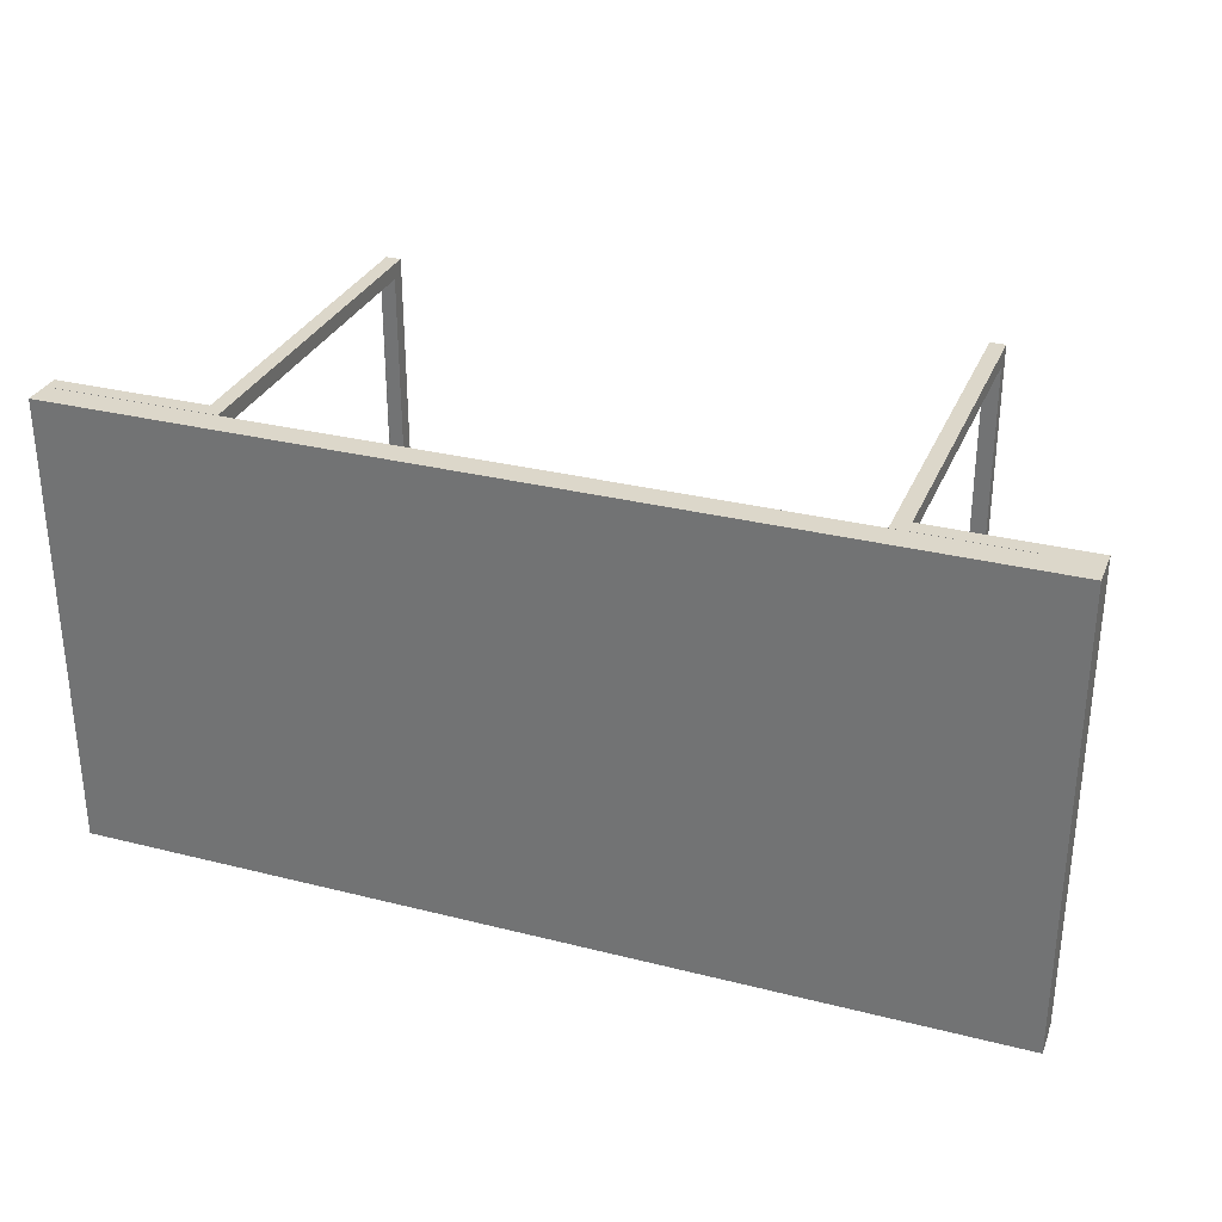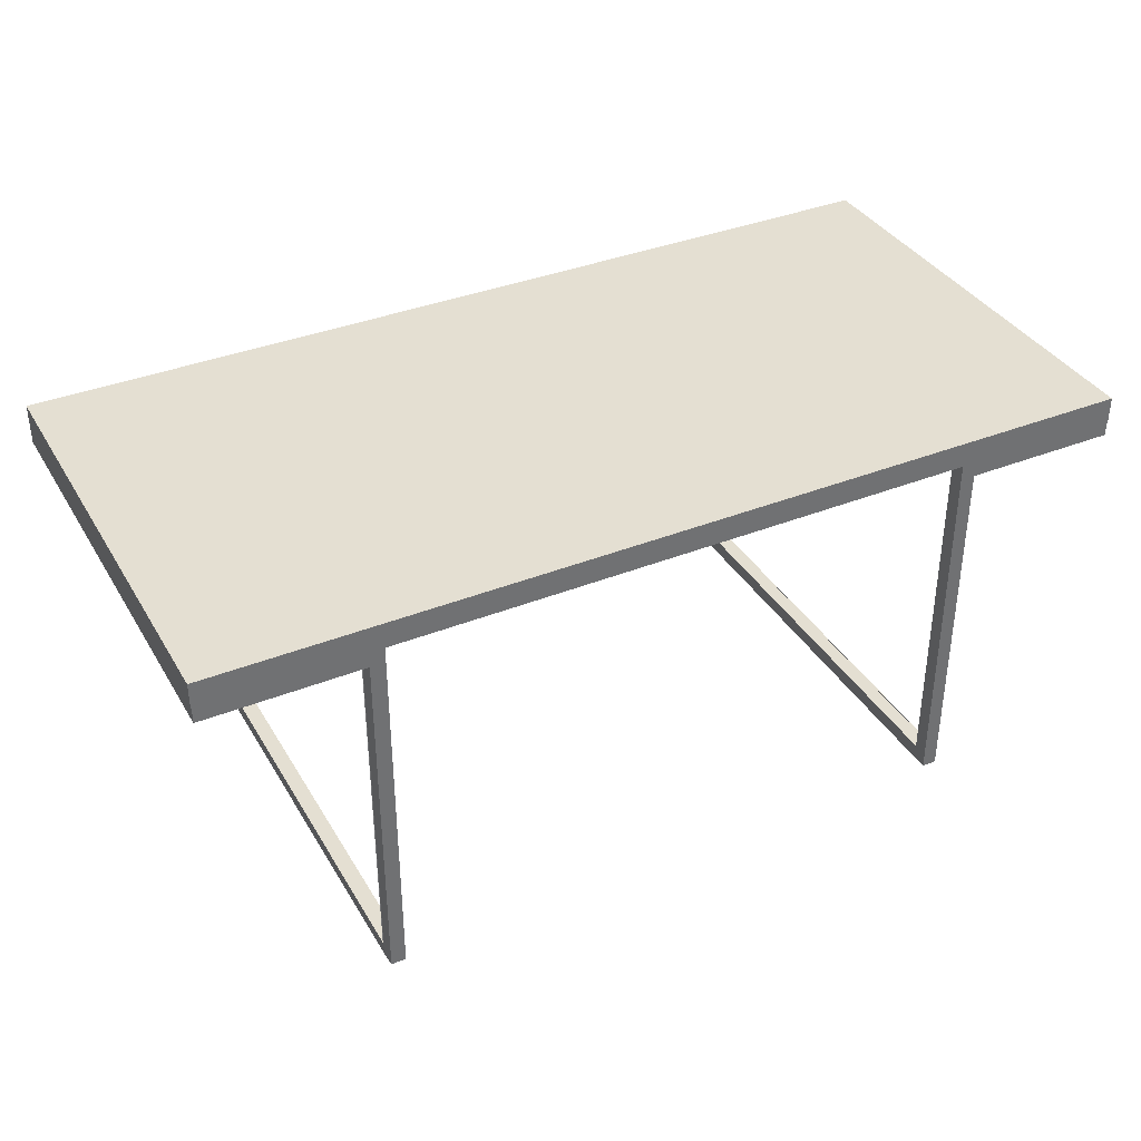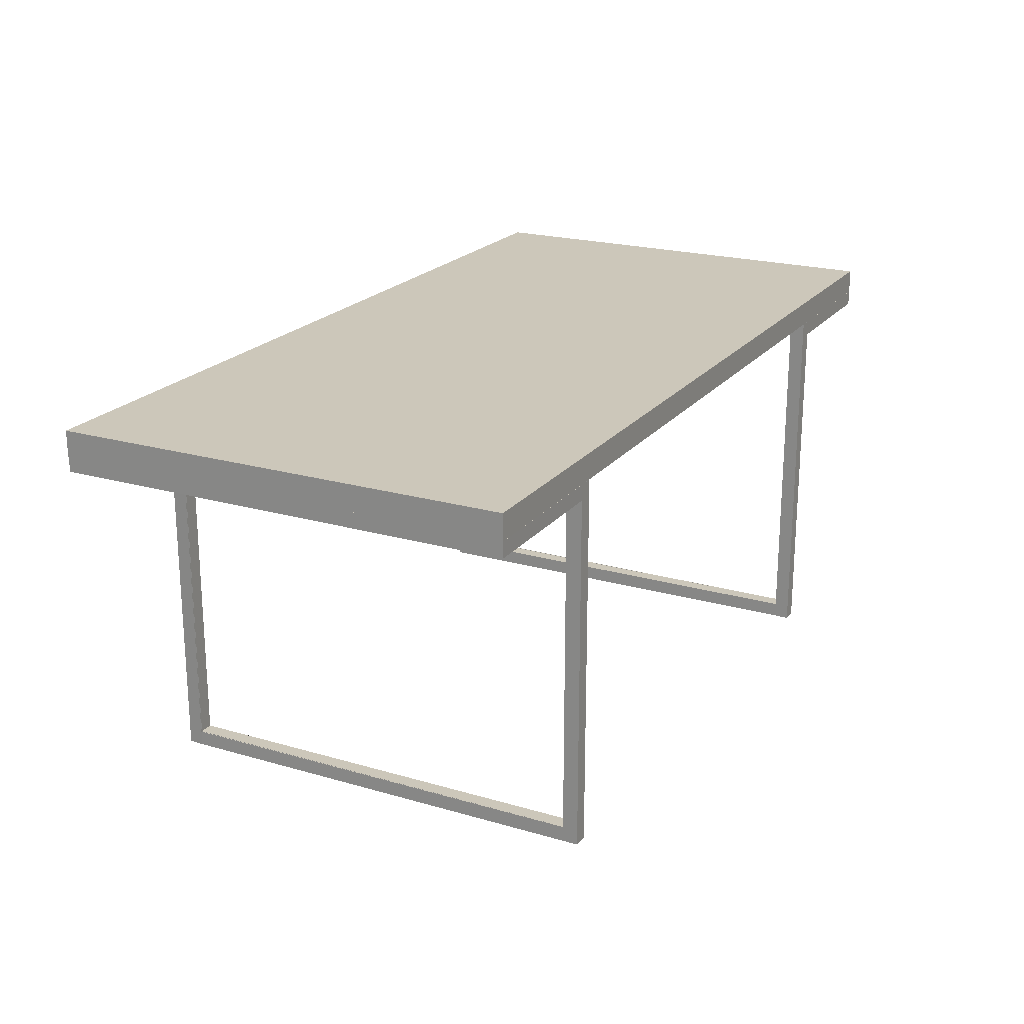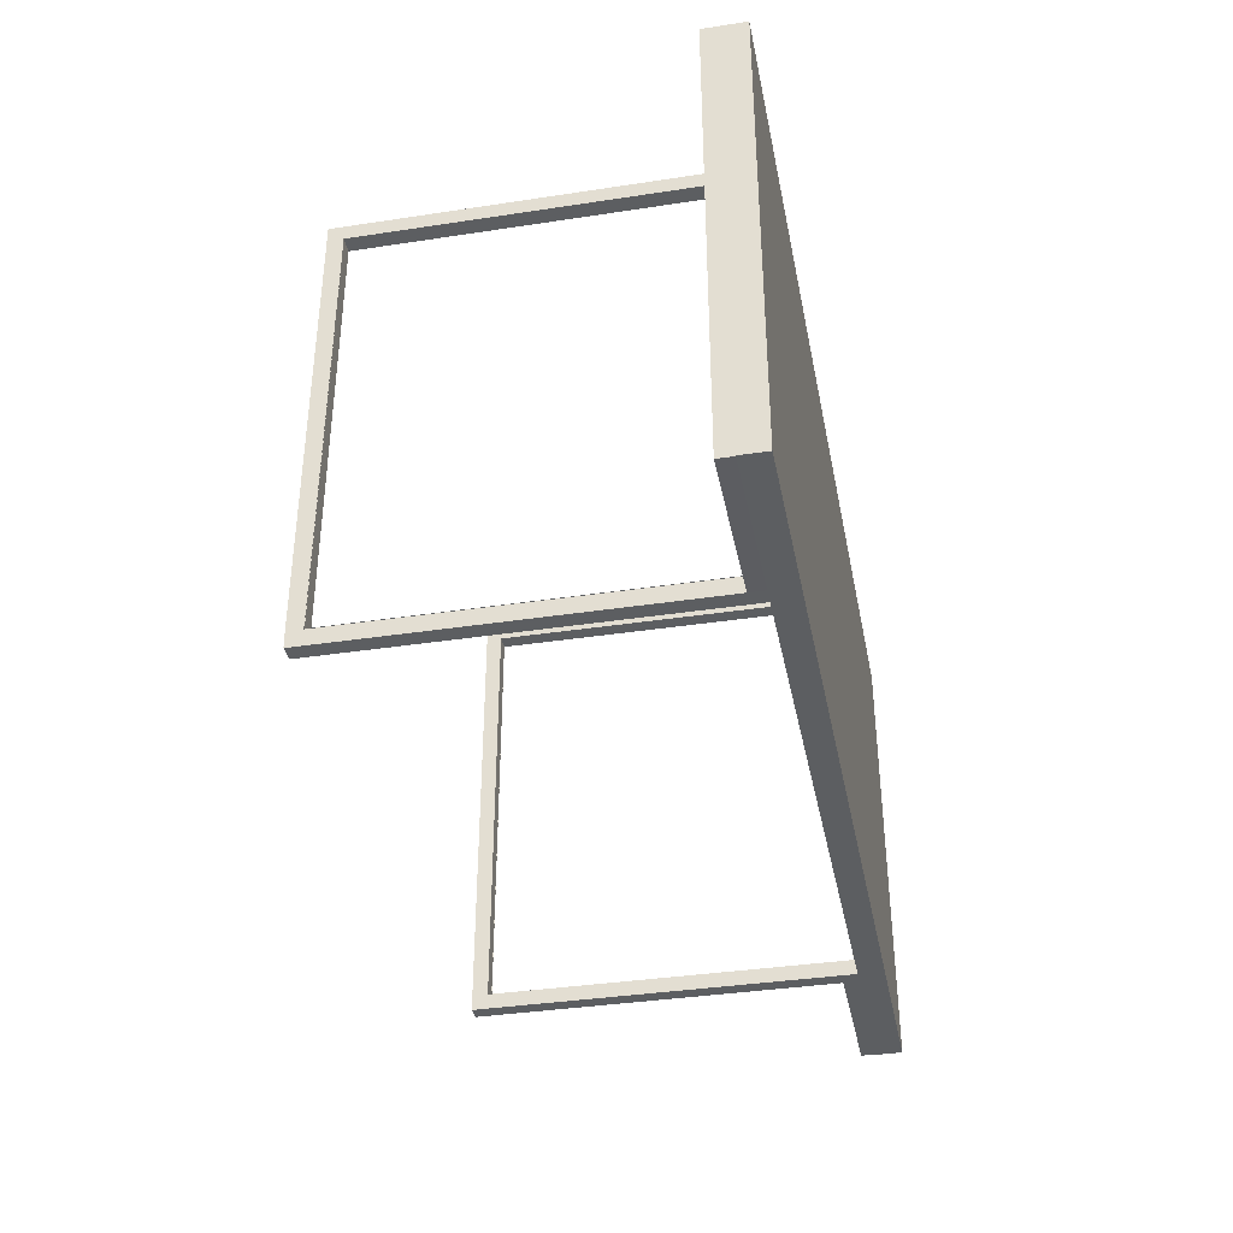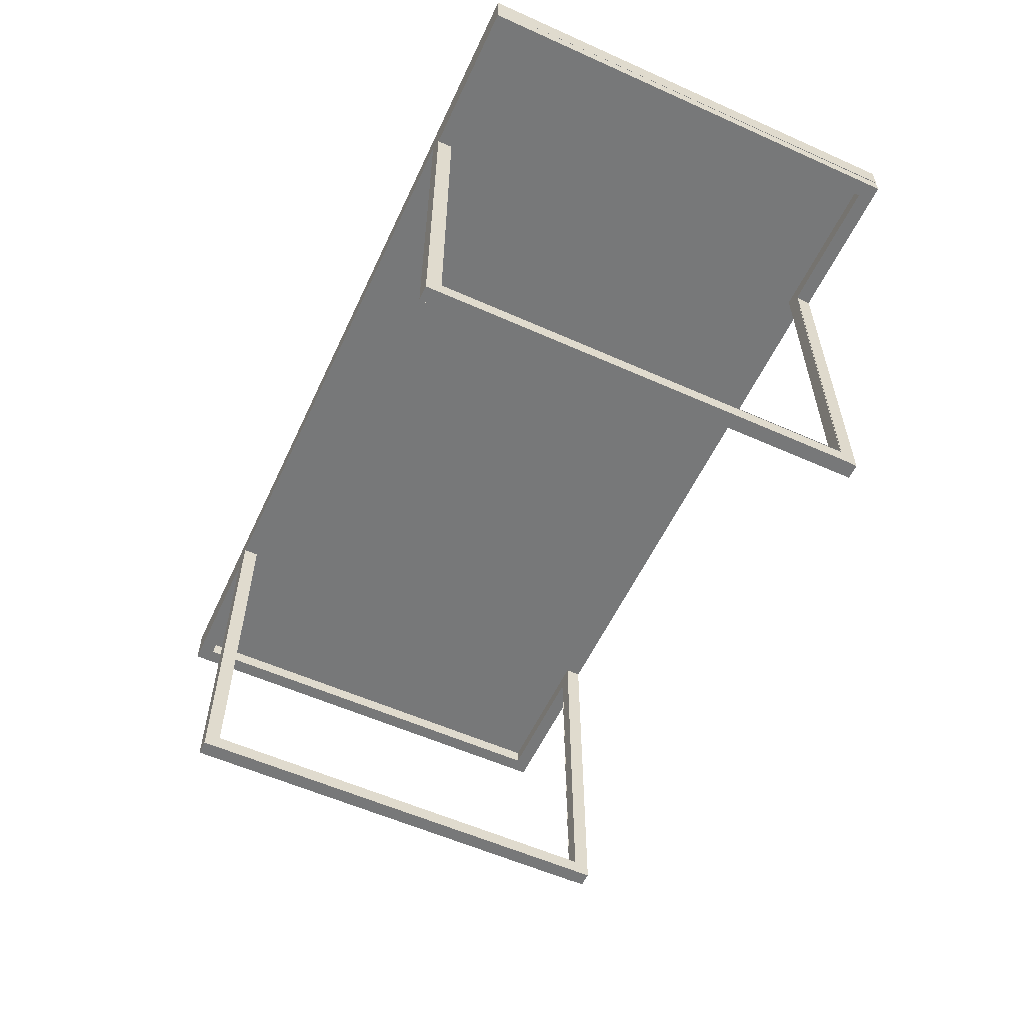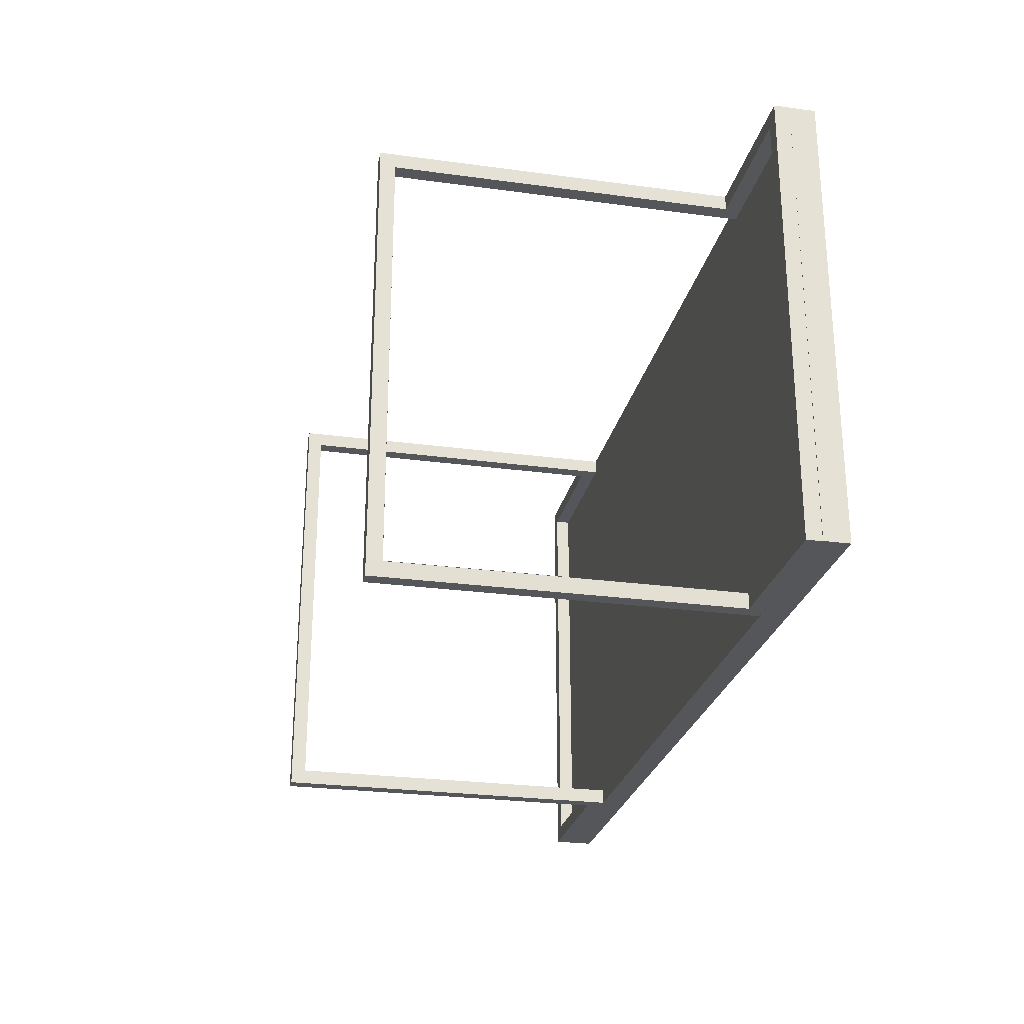
<metadata>
{"format":"obj","ext":"obj","renderer":"f3d","projection":"perspective","resolution":1024,"background":"white","views":[{"elev":30.6,"azim":-160.0,"up":"+Z"},{"elev":36.9,"azim":152.7,"up":"+Y"},{"elev":21.3,"azim":-62.6,"up":"+Y"},{"elev":-37.3,"azim":101.1,"up":"+Z"},{"elev":-57.4,"azim":65.1,"up":"+Y"},{"elev":-26.1,"azim":77.9,"up":"+Z"}]}
</metadata>
<code>
v  -22.44 -0 -17.71
v  -22.44 0 17.73
v  -23.62 0 17.73
v  -23.57 -0 -17.71
v  -23.62 -0 -16.53
v  -23.62 0 16.54
v  -23.62 27.56 17.73
v  -23.62 27.56 16.54
v  -23.62 1.181 16.54
v  -23.62 1.181 -16.53
v  -23.62 27.56 -16.53
v  -23.57 27.56 -17.71
v  -22.44 1.181 16.54
v  -23.57 1.181 16.54
v  -23.57 27.56 16.54
v  -22.44 27.56 16.54
v  -22.44 1.181 -16.53
v  -23.57 1.181 -16.53
v  -22.44 27.56 -16.53
v  -23.57 27.56 -16.53
v  -23.57 0 16.54
v  -22.44 1.181 -17.71
v  -22.44 28.74 -16.53
v  -22.44 28.74 -17.71
v  -22.44 1.181 17.73
v  -22.44 28.74 17.73
v  -22.44 28.74 16.54
v  -23.62 27.56 16.54
v  -23.62 28.74 16.54
v  -23.57 28.74 16.54
v  -23.62 28.74 16.54
v  -23.62 28.74 -16.53
v  -23.57 28.74 -17.71
v  -23.62 28.74 17.73
v  -23.67 27.56 -16.53
v  -23.67 28.74 -16.53
v  -23.62 1.181 16.54
v  -23.67 1.181 -16.53
v  -23.57 27.56 -16.53
v  -34.2 27.56 -16.54
v  -34.2 28.74 -16.54
v  -23.57 28.74 -16.53
v  -35.38 27.56 -17.73
v  -35.38 27.56 -16.55
v  -35.38 28.74 -17.73
v  -35.38 28.74 -16.55
v  -34.25 27.56 16.53
v  -34.25 28.74 16.53
v  -35.43 28.74 17.71
v  -35.43 28.74 16.53
v  -35.43 27.56 17.71
v  -35.43 27.56 16.53
g Group_003
f 4 3 2 1
f 6 3 4 5
f 6 8 7 3
f 9 8 6
f 4 12 11 10
f 5 4 10
f 16 15 14 13
f 14 18 17 13
f 20 19 17 18
f 5 10 14 21
f 5 10 9 6
f 23 22 17 19
f 24 22 23
f 13 1 2 25
f 22 1 13 17
f 27 13 25 26
f 16 13 27
f 15 29 8 28
f 31 29 15 30
f 11 23 19 20
f 32 23 11
f 22 12 4 1
f 33 12 22 24
f 7 25 2 3
f 34 26 25 7
f 27 30 15 16
f 36 32 11 35
f 30 31 28 15
f 15 28 37 14
f 38 10 14 37
f 35 11 10 38
f 42 41 40 39
f 12 33 42 39
f 40 43 12 39
f 44 43 40
f 41 42 33 45
f 46 41 45
f 47 31 28 8
f 29 31 47 48
f 28 31 34 7
f 49 34 31 29
f 50 49 29 48
f 28 7 8
f 51 47 8 7
f 52 47 51
f 45 33 12 43
f 43 45 46 44
f 40 41 48 47
f 41 46 44 40
f 52 44 40 47
f 50 48 41 46
f 52 50 49 51
f 44 46 50 52
f 49 34 7 51
v  22.44 0 -17.71
v  22.44 0 17.73
v  23.62 0 17.73
v  23.57 0 -17.71
v  23.62 0 -16.53
v  23.62 0 16.54
v  23.62 27.56 17.73
v  23.62 27.56 16.54
v  23.62 1.181 16.54
v  23.62 1.181 -16.53
v  23.62 27.56 -16.53
v  23.57 27.56 -17.71
v  22.44 1.181 16.54
v  23.57 1.181 16.54
v  23.57 27.56 16.54
v  22.44 27.56 16.54
v  22.44 1.181 -16.53
v  23.57 1.181 -16.53
v  22.44 27.56 -16.53
v  23.57 27.56 -16.53
v  23.57 0 16.54
v  22.44 1.181 -17.71
v  22.44 28.74 -16.53
v  22.44 28.74 -17.71
v  22.44 1.181 17.73
v  22.44 28.74 17.73
v  22.44 28.74 16.54
v  23.62 27.56 16.54
v  23.62 28.74 16.54
v  23.57 28.74 16.54
v  23.62 28.74 16.54
v  23.62 28.74 -16.53
v  23.57 28.74 -17.71
v  23.62 28.74 17.73
v  23.67 27.56 -16.53
v  23.67 28.74 -16.53
v  23.62 1.181 16.54
v  23.67 1.181 -16.53
v  23.57 27.56 -16.53
v  34.2 27.56 -16.54
v  34.2 28.74 -16.54
v  23.57 28.74 -16.53
v  35.38 27.56 -17.73
v  35.38 27.56 -16.55
v  35.38 28.74 -17.73
v  35.38 28.74 -16.55
v  34.25 27.56 16.53
v  34.25 28.74 16.53
v  35.43 28.74 17.71
v  35.43 28.74 16.53
v  35.43 27.56 17.71
v  35.43 27.56 16.53
g Group_001
f 53 54 55 56
f 57 56 55 58
f 55 59 60 58
f 58 60 61
f 62 63 64 56
f 62 56 57
f 65 66 67 68
f 65 69 70 66
f 70 69 71 72
f 73 66 62 57
f 58 61 62 57
f 71 69 74 75
f 75 74 76
f 77 54 53 65
f 69 65 53 74
f 78 77 65 79
f 79 65 68
f 80 60 81 67
f 82 67 81 83
f 72 71 75 63
f 63 75 84
f 53 56 64 74
f 76 74 64 85
f 55 54 77 59
f 59 77 78 86
f 68 67 82 79
f 87 63 84 88
f 67 80 83 82
f 66 89 80 67
f 89 66 62 90
f 90 62 63 87
f 91 92 93 94
f 91 94 85 64
f 91 64 95 92
f 92 95 96
f 97 85 94 93
f 97 93 98
f 60 80 83 99
f 100 99 83 81
f 59 86 83 80
f 81 83 86 101
f 100 81 101 102
f 60 59 80
f 59 60 99 103
f 103 99 104
f 95 64 85 97
f 96 98 97 95
f 99 100 93 92
f 92 96 98 93
f 99 92 96 104
f 98 93 100 102
f 103 101 102 104
f 104 102 98 96
f 103 59 86 101
v  -35.43 30.71 17.71
v  -35.43 30.71 -17.73
v  35.43 30.71 -17.73
v  35.43 30.71 17.71
v  -35.43 28.74 17.71
v  -35.43 28.74 -17.73
v  35.43 28.74 -17.73
v  35.43 28.74 17.71
v  -22.83 28.74 17.71
g Layer0_001
f 105 106 107 108
f 105 109 110 106
f 110 111 107 106
f 112 108 107 111
f 113 109 105 112
f 112 105 108
f 110 109 113 111
f 111 113 112

</code>
